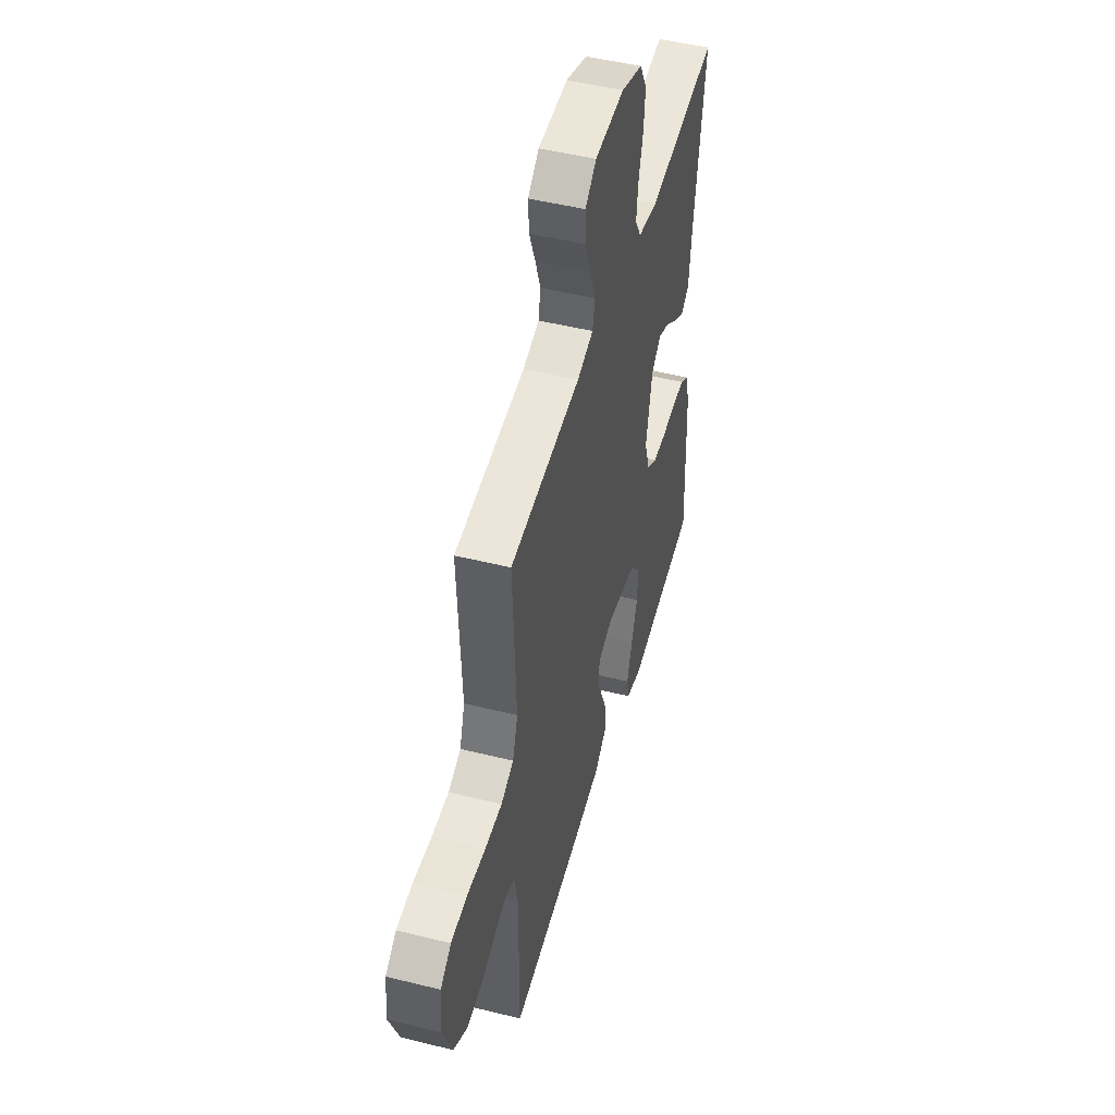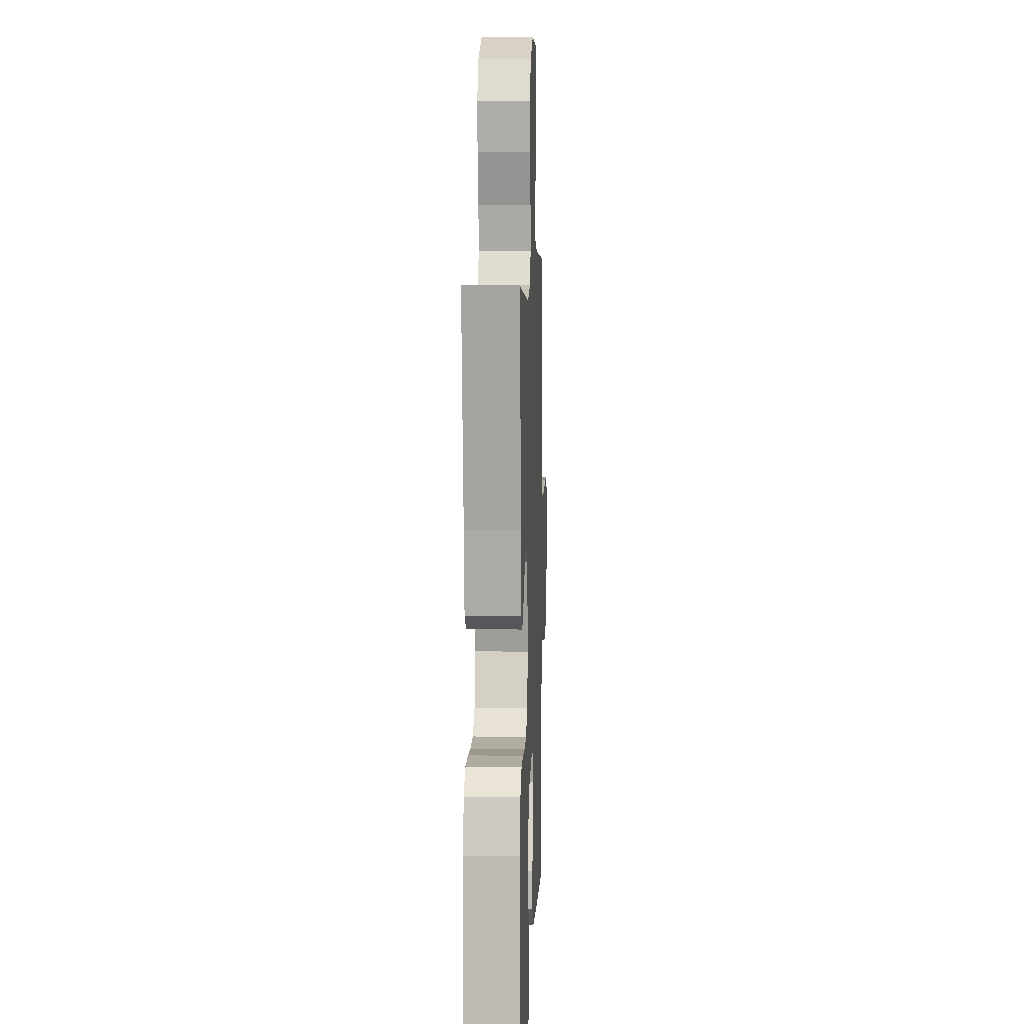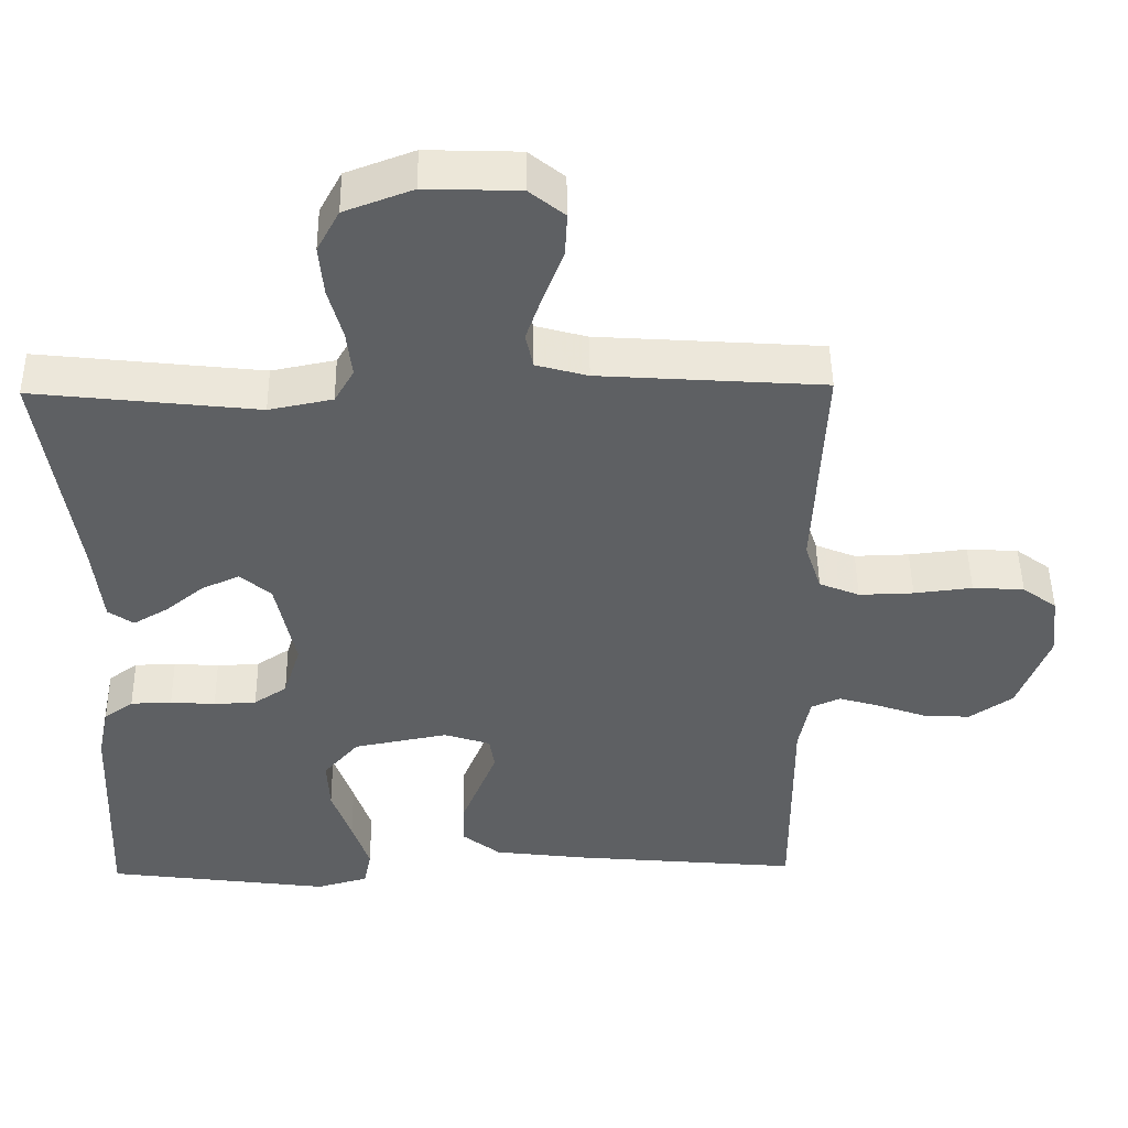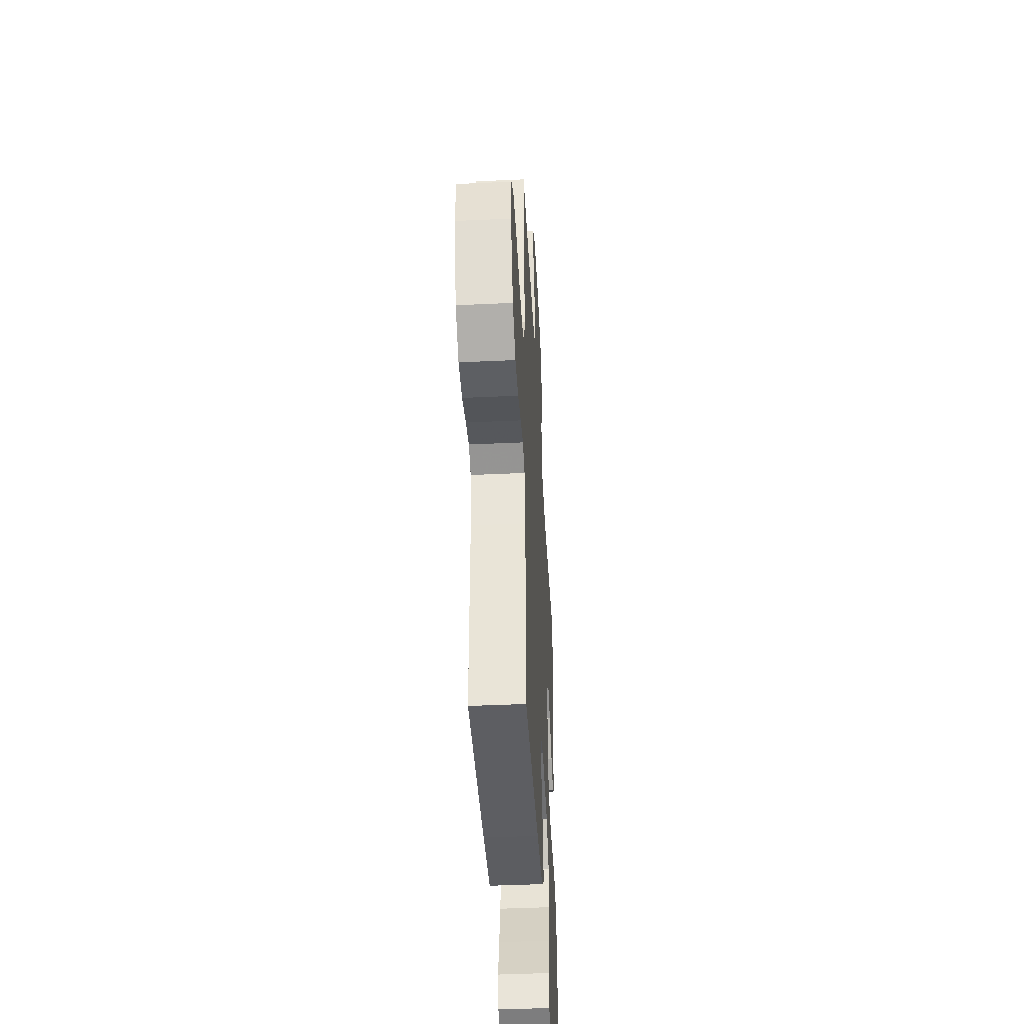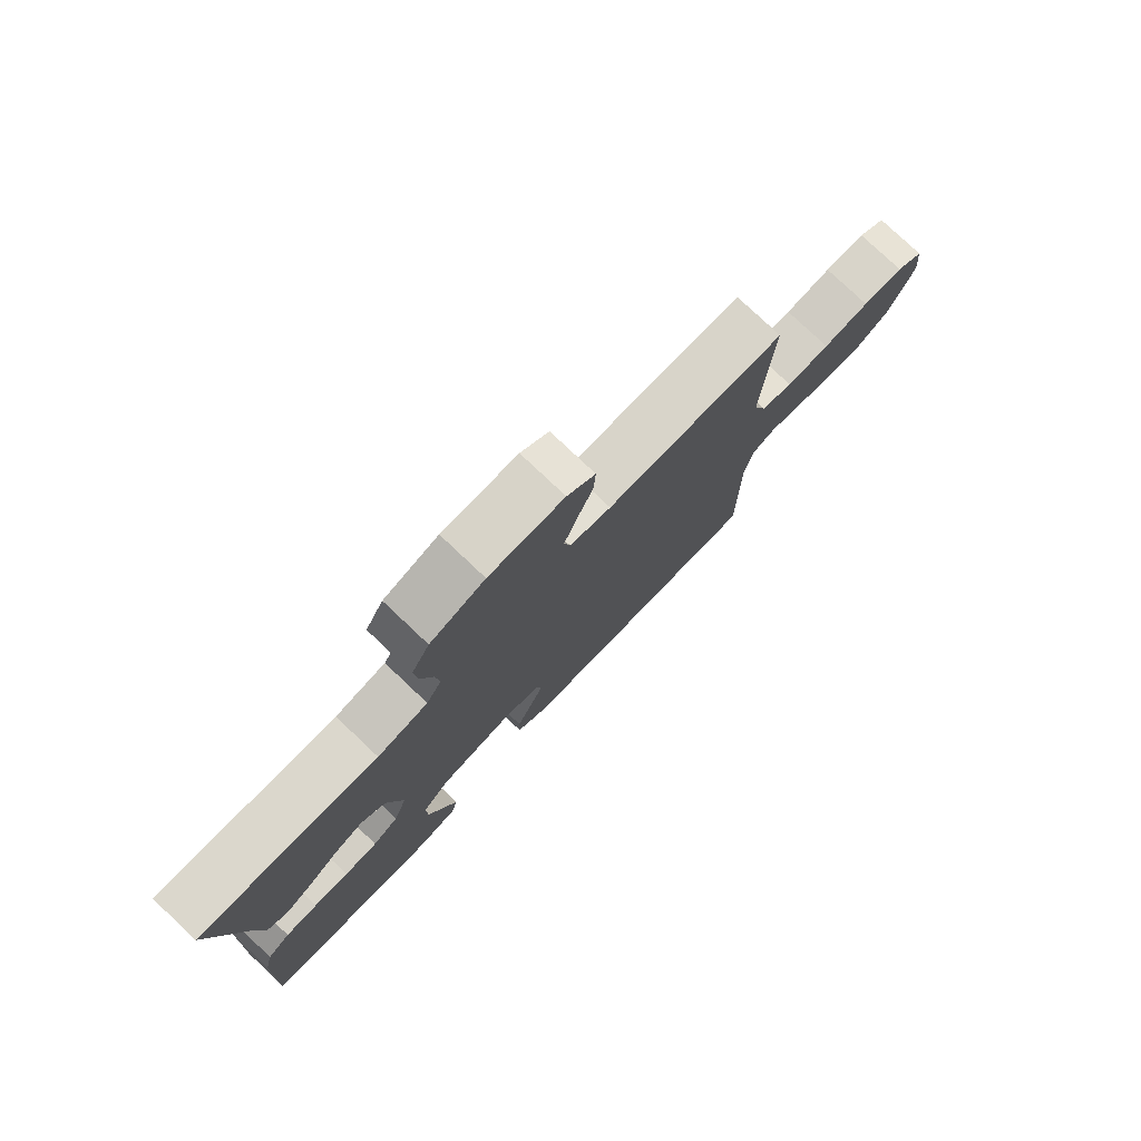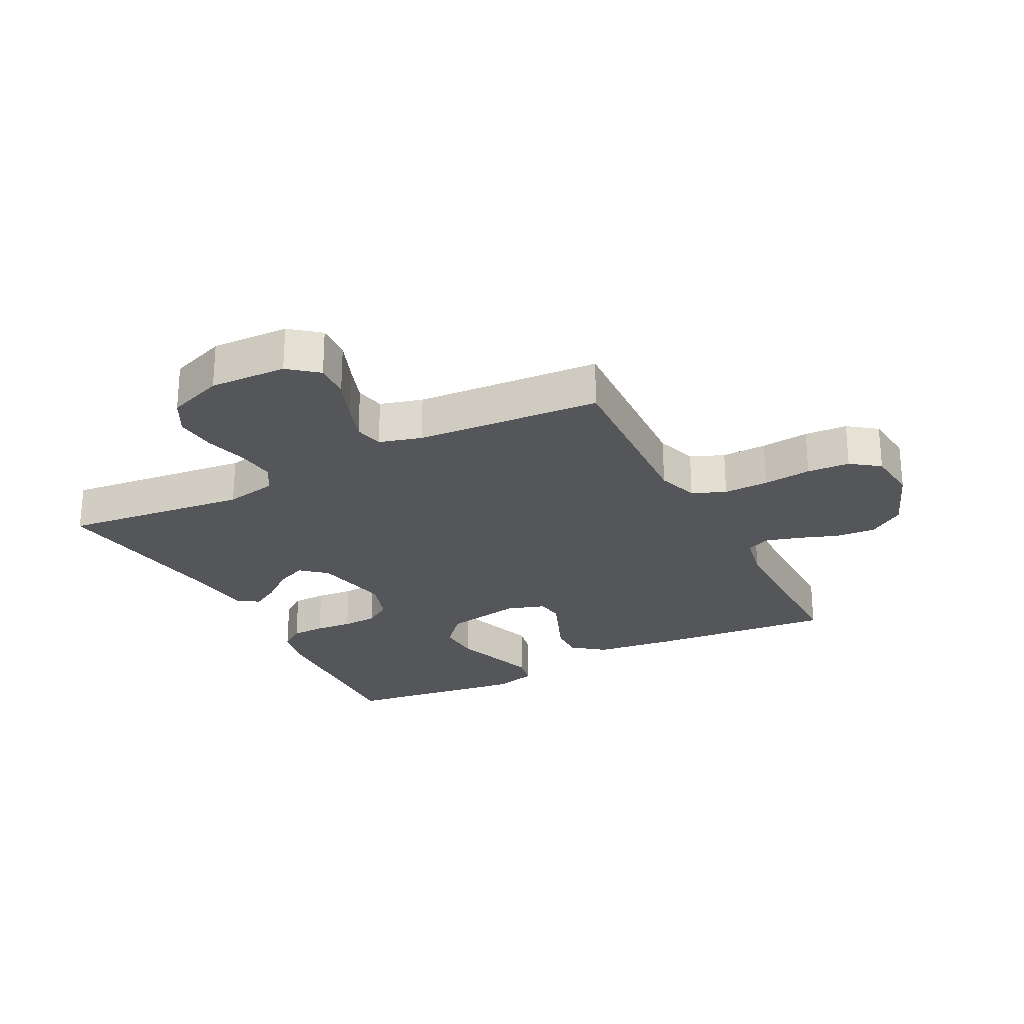
<metadata>
{"format":"obj","ext":"obj","renderer":"f3d","projection":"perspective","resolution":1024,"background":"white","views":[{"elev":49.0,"azim":105.4,"up":"+Z"},{"elev":7.6,"azim":-87.8,"up":"+Z"},{"elev":47.7,"azim":-0.8,"up":"+Z"},{"elev":-43.9,"azim":93.1,"up":"+Z"},{"elev":78.5,"azim":-46.6,"up":"+Z"},{"elev":-25.3,"azim":27.1,"up":"+Y"}]}
</metadata>
<code>
v -0.5 0.07 0.5
v -0.2 0.07 0.467
v -0.115 0.07 0.484
v -0.089 0.07 0.529
v -0.096 0.07 0.591
v -0.115 0.07 0.661
v -0.121 0.07 0.728
v -0.091 0.07 0.784
v 0 0.07 0.818
v 0.125 0.07 0.814
v 0.172 0.07 0.776
v 0.169 0.07 0.718
v 0.143 0.07 0.65
v 0.121 0.07 0.586
v 0.131 0.07 0.539
v 0.2 0.07 0.52
v 0.5 0.07 0.5
v 0.486 0.07 0.2
v 0.508 0.07 0.133
v 0.562 0.07 0.111
v 0.635 0.07 0.113
v 0.713 0.07 0.122
v 0.782 0.07 0.118
v 0.828 0.07 0.084
v 0.837 0.07 0
v 0.795 0.07 -0.11
v 0.737 0.07 -0.15
v 0.673 0.07 -0.146
v 0.608 0.07 -0.123
v 0.553 0.07 -0.107
v 0.514 0.07 -0.124
v 0.499 0.07 -0.2
v 0.5 0.07 -0.5
v 0.2 0.07 -0.473
v 0.071 0.07 -0.457
v 0.02 0.07 -0.417
v 0.021 0.07 -0.361
v 0.046 0.07 -0.299
v 0.069 0.07 -0.242
v 0.062 0.07 -0.198
v 0 0.07 -0.178
v -0.126 0.07 -0.202
v -0.173 0.07 -0.256
v -0.17 0.07 -0.326
v -0.144 0.07 -0.401
v -0.121 0.07 -0.47
v -0.131 0.07 -0.52
v -0.2 0.07 -0.539
v -0.5 0.07 -0.5
v -0.487 0.07 -0.2
v -0.472 0.07 -0.129
v -0.433 0.07 -0.101
v -0.378 0.07 -0.099
v -0.318 0.07 -0.104
v -0.261 0.07 -0.101
v -0.217 0.07 -0.072
v -0.194 0.07 0
v -0.22 0.07 0.125
v -0.261 0.07 0.16
v -0.311 0.07 0.138
v -0.363 0.07 0.096
v -0.409 0.07 0.069
v -0.443 0.07 0.092
v -0.455 0.07 0.2
v -0.5 0 0.5
v -0.2 0 0.467
v -0.115 0 0.484
v -0.089 0 0.529
v -0.096 0 0.591
v -0.115 0 0.661
v -0.121 0 0.728
v -0.091 0 0.784
v 0 0 0.818
v 0.125 0 0.814
v 0.172 0 0.776
v 0.169 0 0.718
v 0.143 0 0.65
v 0.121 0 0.586
v 0.131 0 0.539
v 0.2 0 0.52
v 0.5 0 0.5
v 0.486 0 0.2
v 0.508 0 0.133
v 0.562 0 0.111
v 0.635 0 0.113
v 0.713 0 0.122
v 0.782 0 0.118
v 0.828 0 0.084
v 0.837 0 0
v 0.795 0 -0.11
v 0.737 0 -0.15
v 0.673 0 -0.146
v 0.608 0 -0.123
v 0.553 0 -0.107
v 0.514 0 -0.124
v 0.499 0 -0.2
v 0.5 0 -0.5
v 0.2 0 -0.473
v 0.071 0 -0.457
v 0.02 0 -0.417
v 0.021 0 -0.361
v 0.046 0 -0.299
v 0.069 0 -0.242
v 0.062 0 -0.198
v 0 0 -0.178
v -0.126 0 -0.202
v -0.173 0 -0.256
v -0.17 0 -0.326
v -0.144 0 -0.401
v -0.121 0 -0.47
v -0.131 0 -0.52
v -0.2 0 -0.539
v -0.5 0 -0.5
v -0.487 0 -0.2
v -0.472 0 -0.129
v -0.433 0 -0.101
v -0.378 0 -0.099
v -0.318 0 -0.104
v -0.261 0 -0.101
v -0.217 0 -0.072
v -0.194 0 0
v -0.22 0 0.125
v -0.261 0 0.16
v -0.311 0 0.138
v -0.363 0 0.096
v -0.409 0 0.069
v -0.443 0 0.092
v -0.455 0 0.2
f 62 63 64
f 61 62 64
f 60 61 64
f 64 1 2
f 60 64 2
f 59 60 2
f 58 59 2 3
f 57 58 3 4
f 52 53 54
f 51 52 54
f 50 51 54
f 49 50 54
f 48 49 54
f 47 48 54
f 46 47 54
f 45 46 54
f 44 45 54
f 43 44 54 55
f 42 43 55 56
f 37 38 39
f 36 37 39
f 35 36 39
f 34 35 39
f 33 34 39
f 32 33 39
f 31 32 39 40
f 30 31 40 41
f 27 28 29
f 26 27 29
f 25 26 29
f 24 25 29
f 23 24 29
f 22 23 29
f 21 22 29
f 20 21 29 30
f 19 20 30 41
f 16 17 18
f 42 56 57
f 41 42 57
f 19 41 57
f 18 19 57
f 16 18 57
f 15 16 57
f 11 12 13
f 10 11 13
f 9 10 13
f 8 9 13
f 7 8 13
f 6 7 13
f 5 6 13
f 14 15 57 4
f 4 5 13 14
f 128 127 126
f 128 126 125
f 128 125 124
f 66 65 128
f 66 128 124
f 66 124 123
f 67 66 123 122
f 68 67 122 121
f 118 117 116
f 118 116 115
f 118 115 114
f 118 114 113
f 118 113 112
f 118 112 111
f 118 111 110
f 118 110 109
f 118 109 108
f 119 118 108 107
f 120 119 107 106
f 103 102 101
f 103 101 100
f 103 100 99
f 103 99 98
f 103 98 97
f 103 97 96
f 104 103 96 95
f 105 104 95 94
f 93 92 91
f 93 91 90
f 93 90 89
f 93 89 88
f 93 88 87
f 93 87 86
f 93 86 85
f 94 93 85 84
f 105 94 84 83
f 82 81 80
f 121 120 106
f 121 106 105
f 121 105 83
f 121 83 82
f 121 82 80
f 121 80 79
f 77 76 75
f 77 75 74
f 77 74 73
f 77 73 72
f 77 72 71
f 77 71 70
f 77 70 69
f 68 121 79 78
f 78 77 69 68
f 1 65 66 2
f 2 66 67 3
f 3 67 68 4
f 4 68 69 5
f 5 69 70 6
f 6 70 71 7
f 7 71 72 8
f 8 72 73 9
f 9 73 74 10
f 10 74 75 11
f 11 75 76 12
f 12 76 77 13
f 13 77 78 14
f 14 78 79 15
f 15 79 80 16
f 16 80 81 17
f 17 81 82 18
f 18 82 83 19
f 19 83 84 20
f 20 84 85 21
f 21 85 86 22
f 22 86 87 23
f 23 87 88 24
f 24 88 89 25
f 25 89 90 26
f 26 90 91 27
f 27 91 92 28
f 28 92 93 29
f 29 93 94 30
f 30 94 95 31
f 31 95 96 32
f 32 96 97 33
f 33 97 98 34
f 34 98 99 35
f 35 99 100 36
f 36 100 101 37
f 37 101 102 38
f 38 102 103 39
f 39 103 104 40
f 40 104 105 41
f 41 105 106 42
f 42 106 107 43
f 43 107 108 44
f 44 108 109 45
f 45 109 110 46
f 46 110 111 47
f 47 111 112 48
f 48 112 113 49
f 49 113 114 50
f 50 114 115 51
f 51 115 116 52
f 52 116 117 53
f 53 117 118 54
f 54 118 119 55
f 55 119 120 56
f 56 120 121 57
f 57 121 122 58
f 58 122 123 59
f 59 123 124 60
f 60 124 125 61
f 61 125 126 62
f 62 126 127 63
f 63 127 128 64
f 64 128 65 1

</code>
